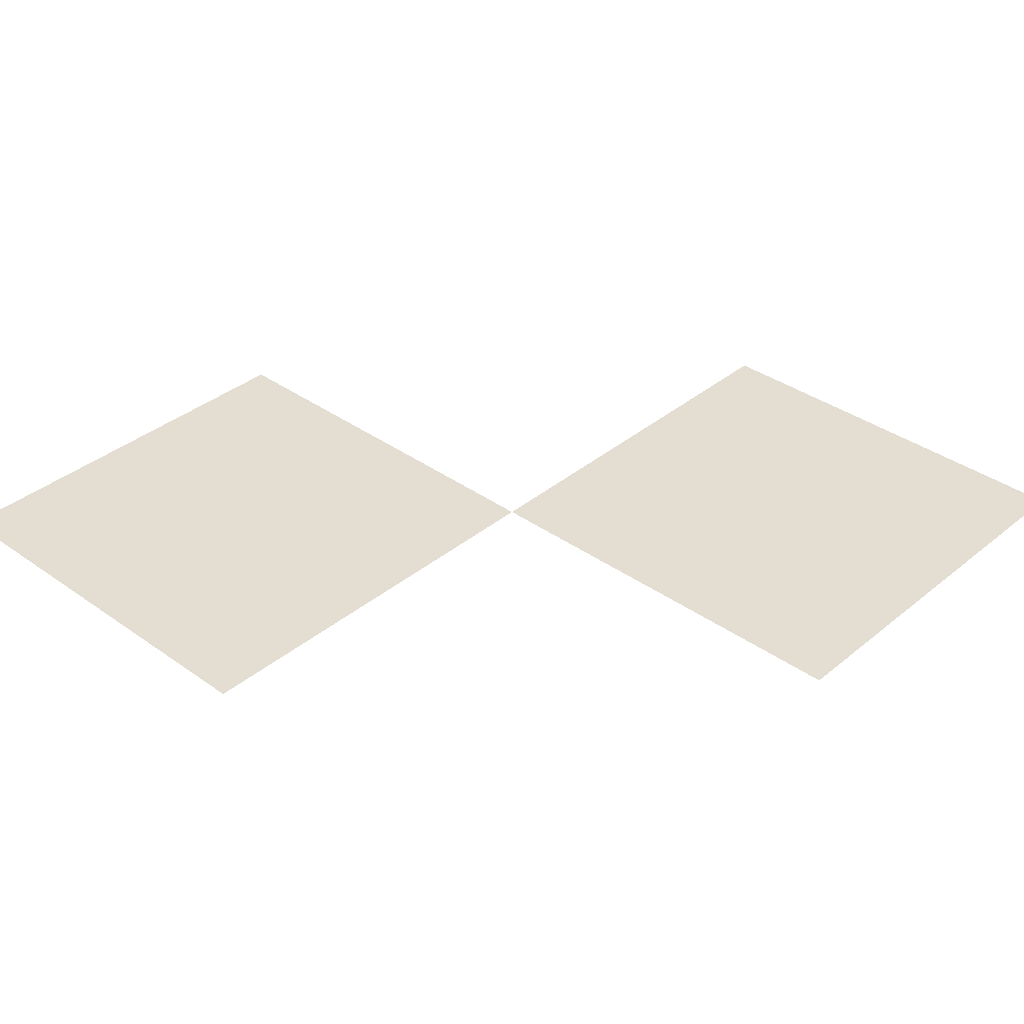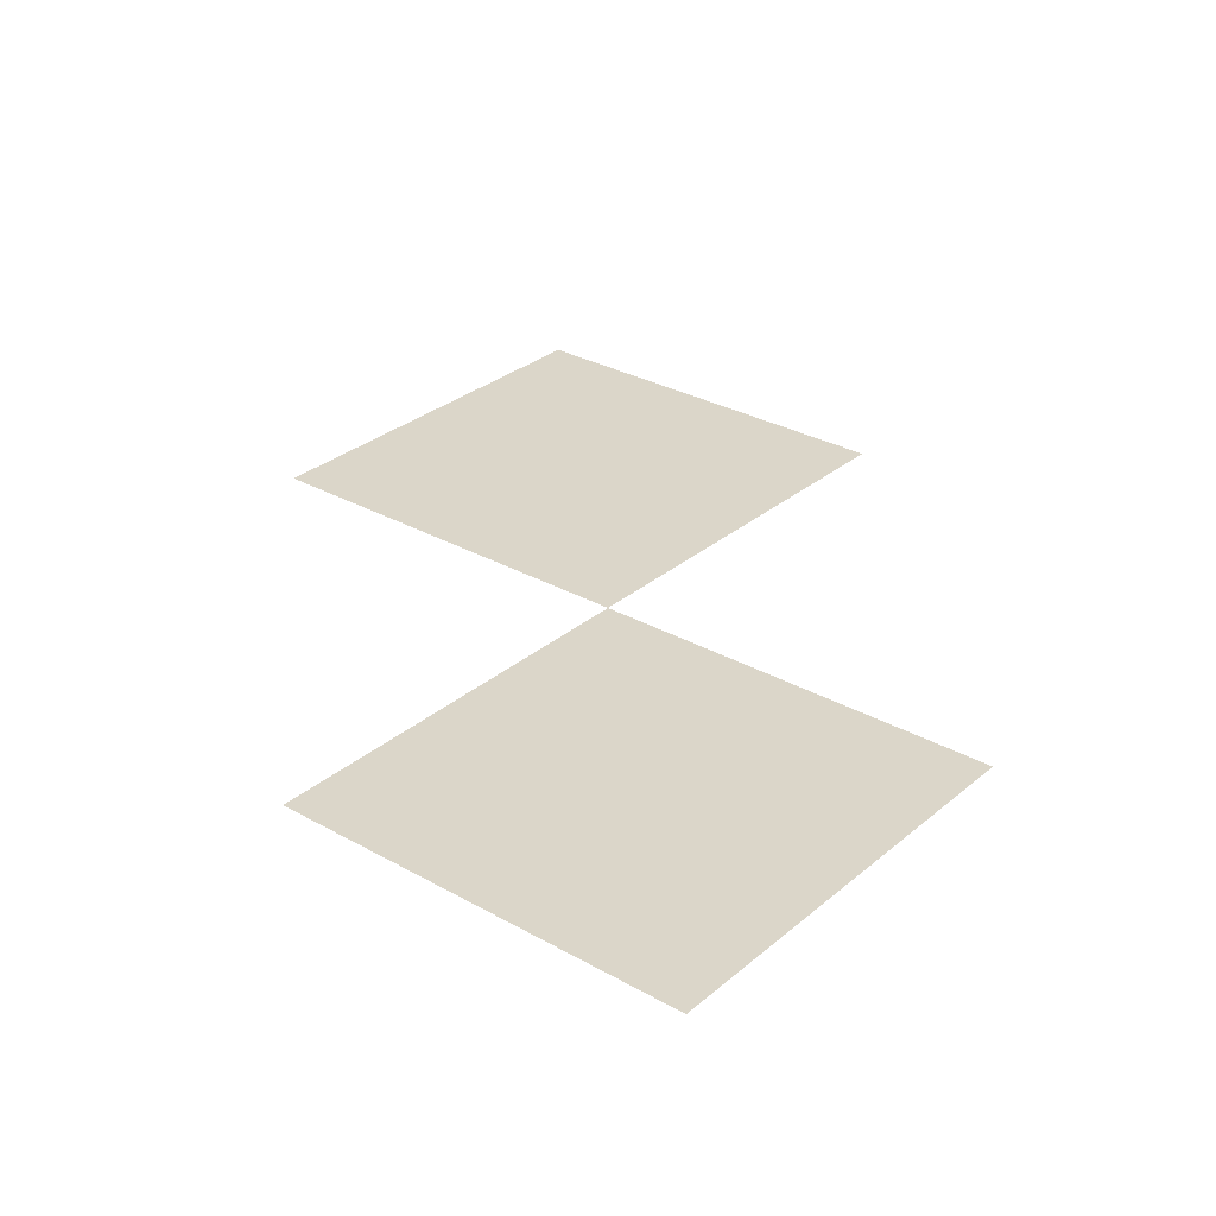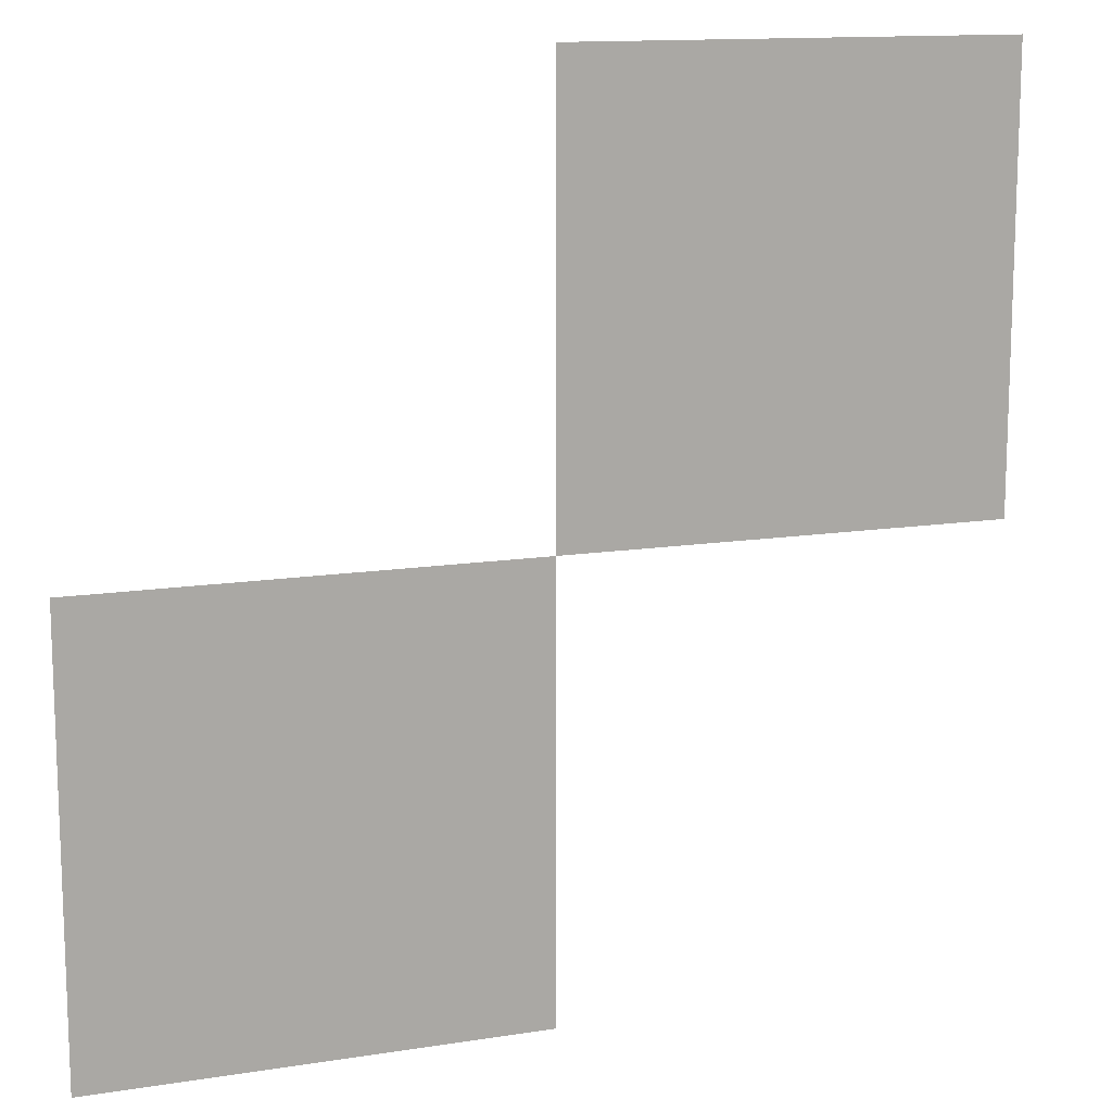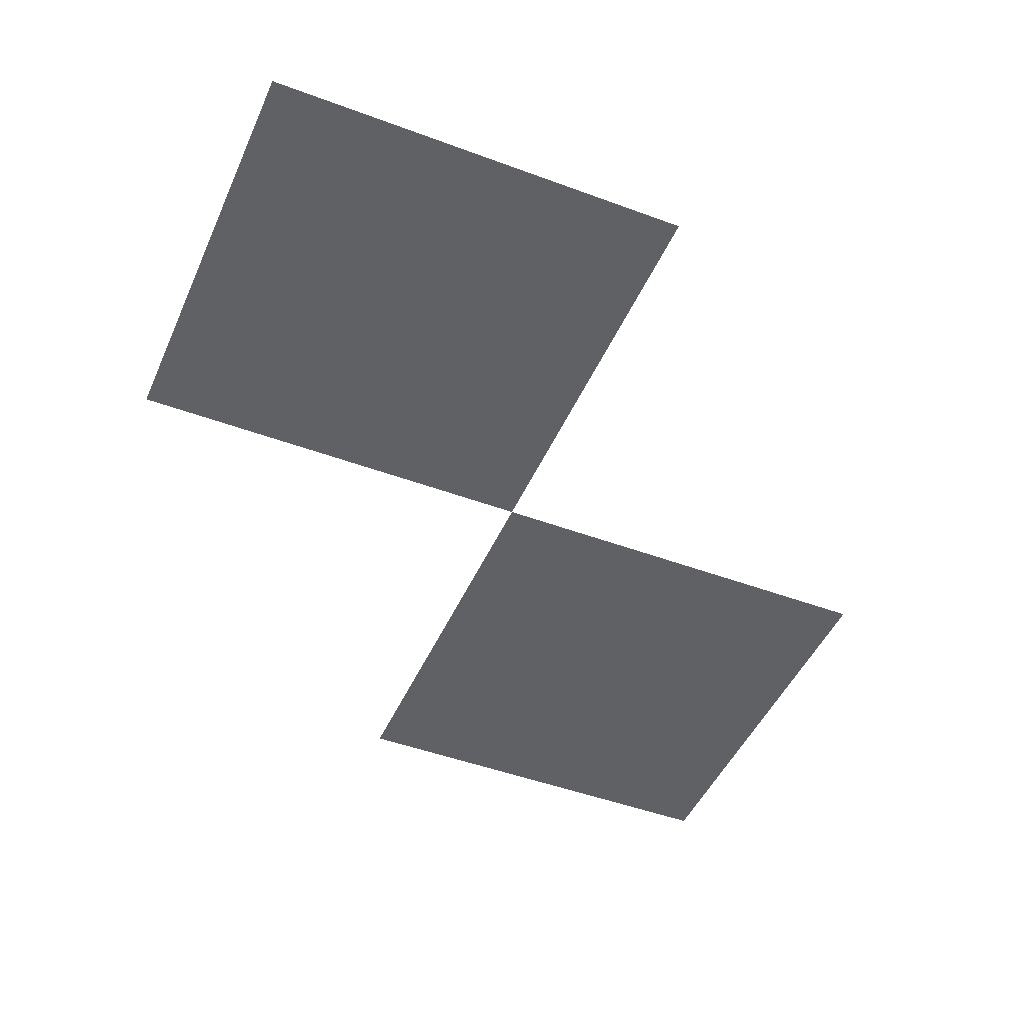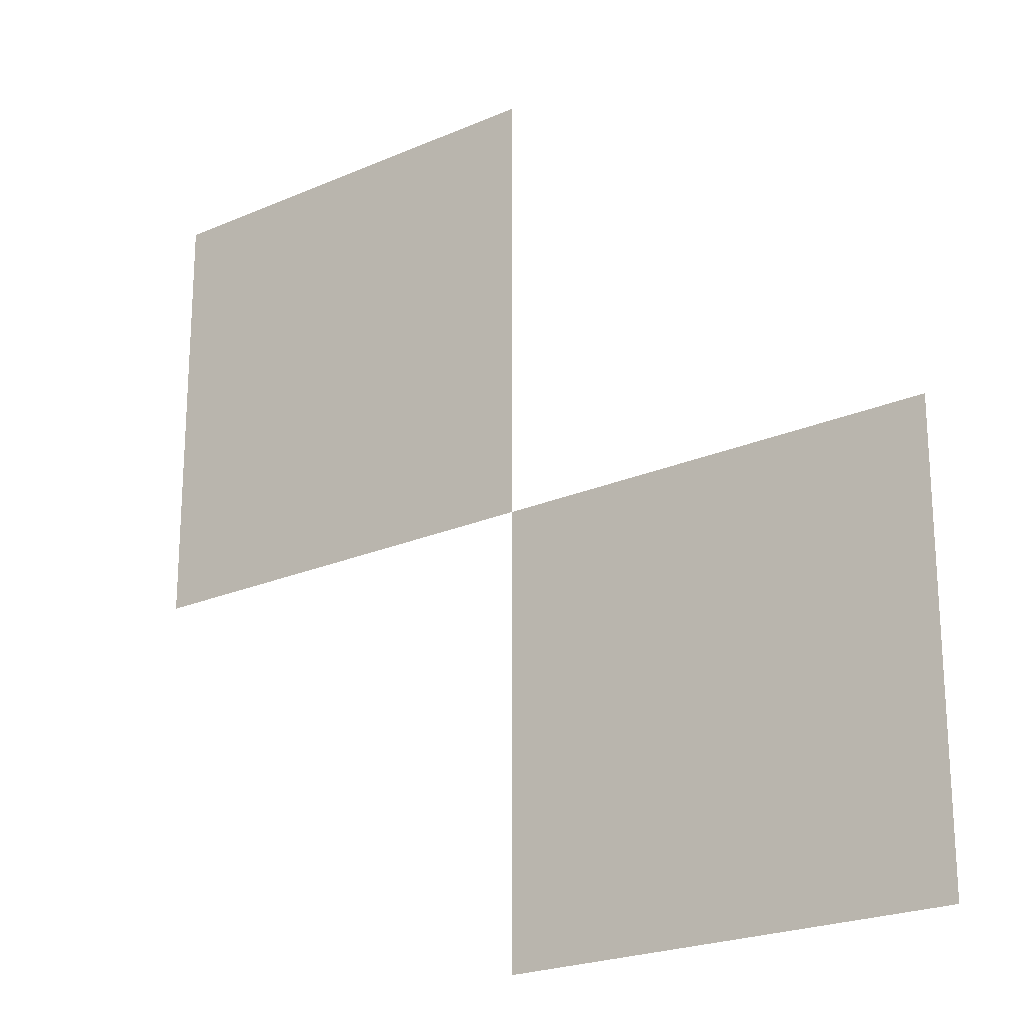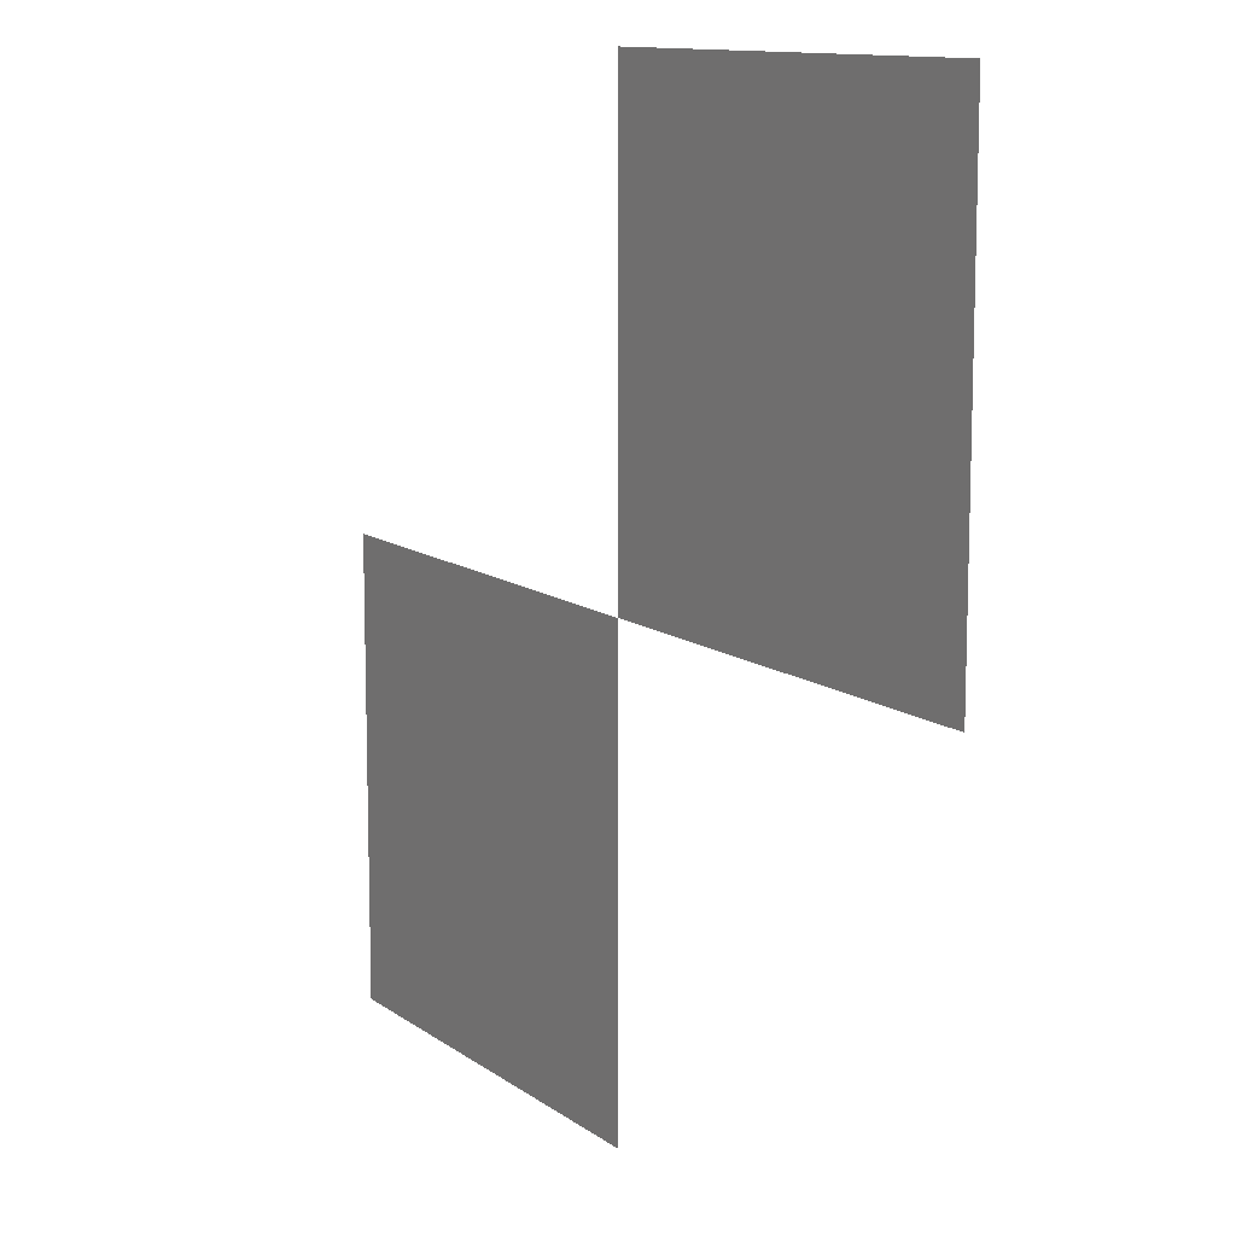
<metadata>
{"format":"obj","ext":"obj","renderer":"f3d","projection":"perspective","resolution":1024,"background":"white","views":[{"elev":36.0,"azim":43.0,"up":"+Z"},{"elev":30.0,"azim":-50.5,"up":"+Z"},{"elev":13.2,"azim":-19.9,"up":"+Y"},{"elev":-46.6,"azim":-23.0,"up":"+Z"},{"elev":-22.2,"azim":-142.7,"up":"+Y"},{"elev":11.7,"azim":58.5,"up":"+Y"}]}
</metadata>
<code>
v -216 -168 0
v -228 -168 0
v -228 -156 0
v -216 -156 0
v -228 -180 0
v -240 -180 0
v -240 -168 0
v -228 -168 0
g fase1_mesh_0016
f 1 2 3 4
f 5 6 7 8

</code>
